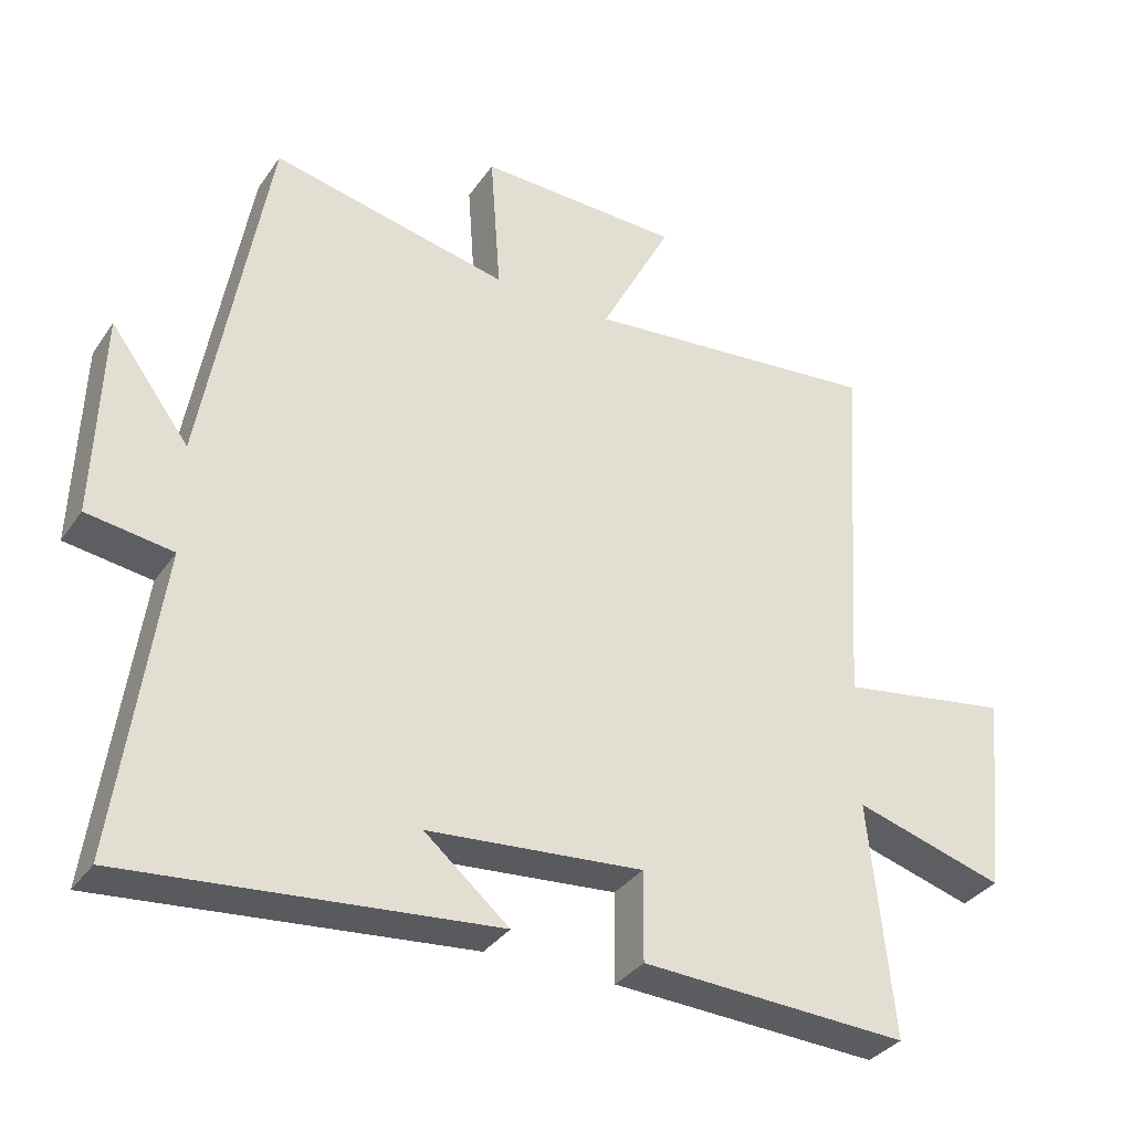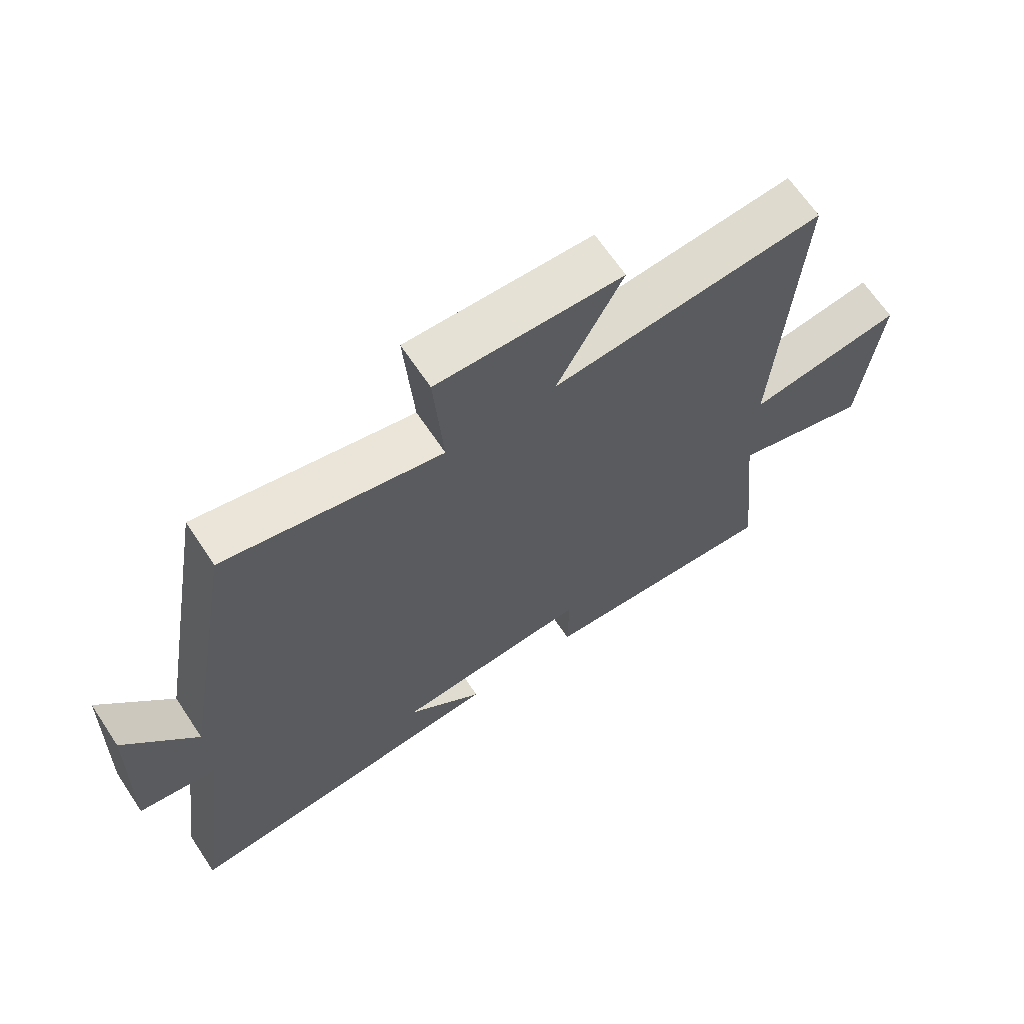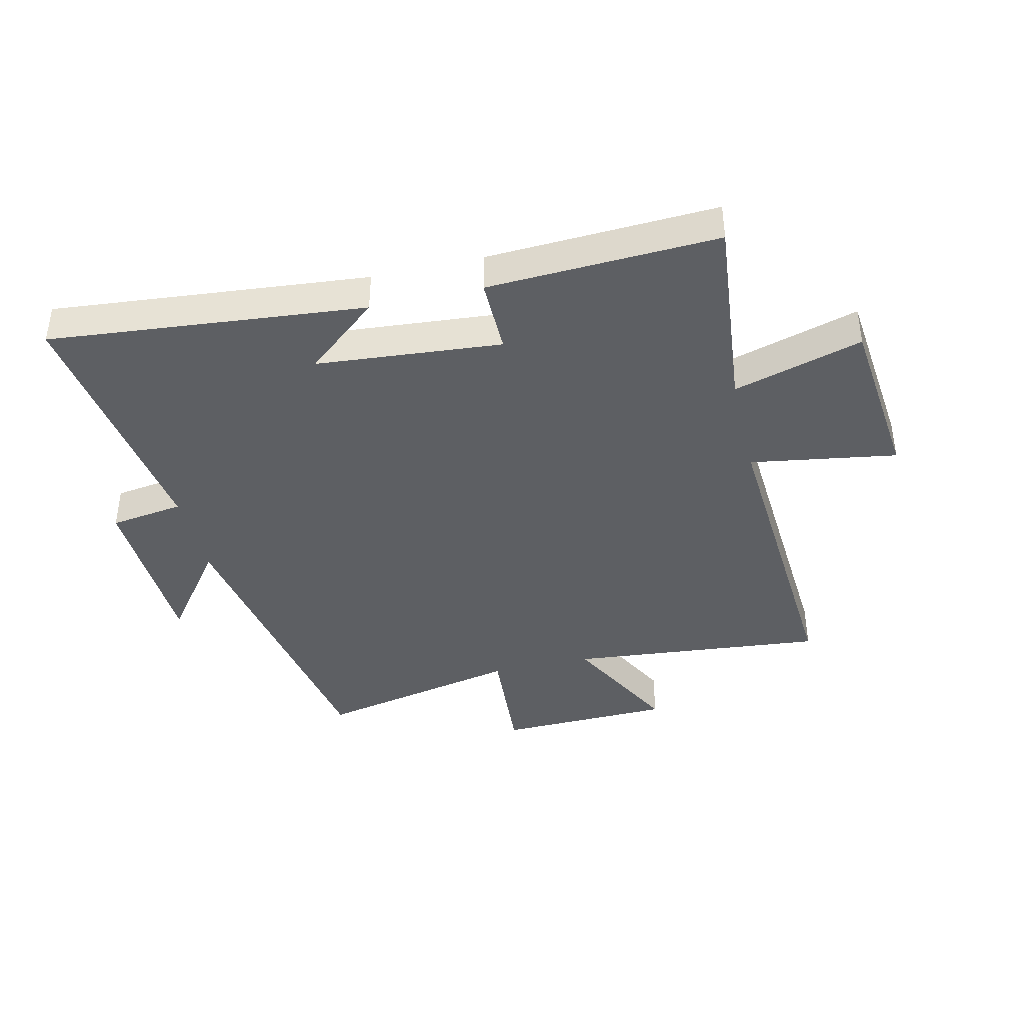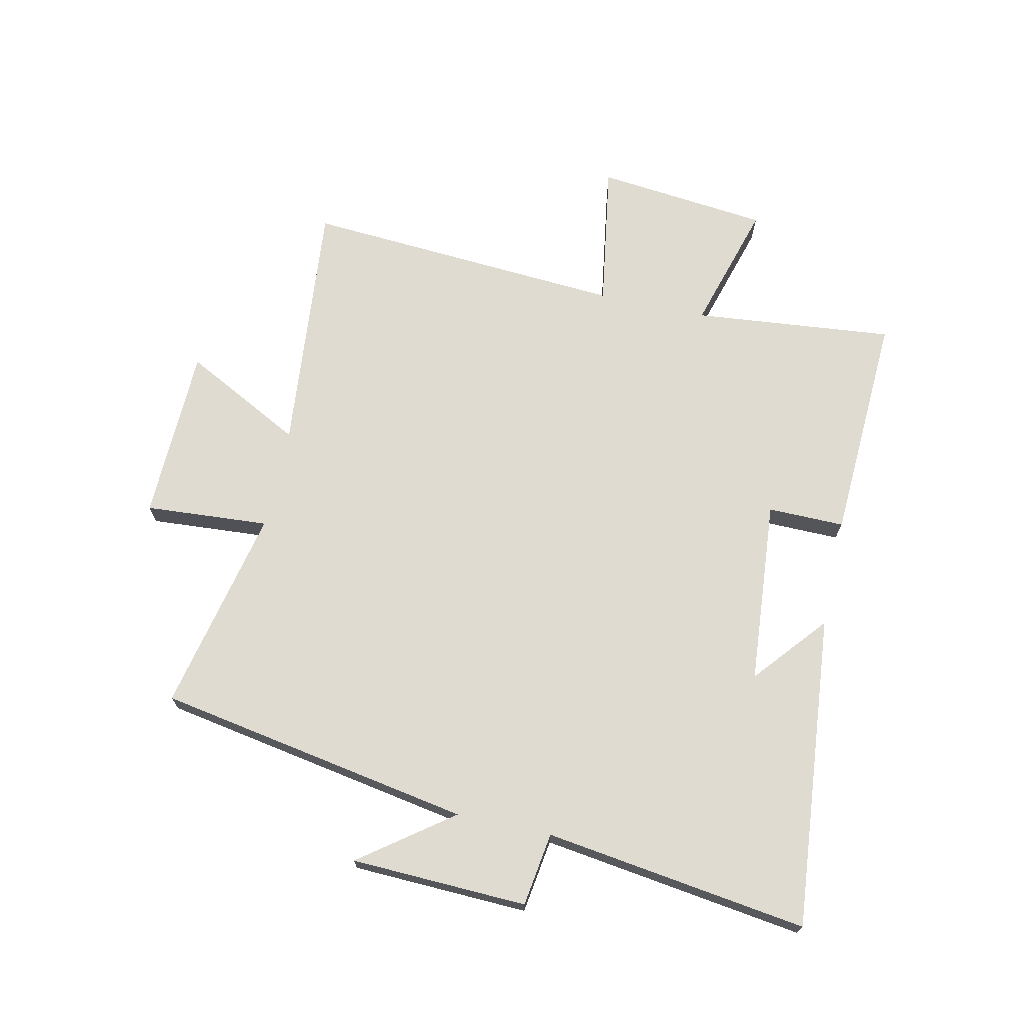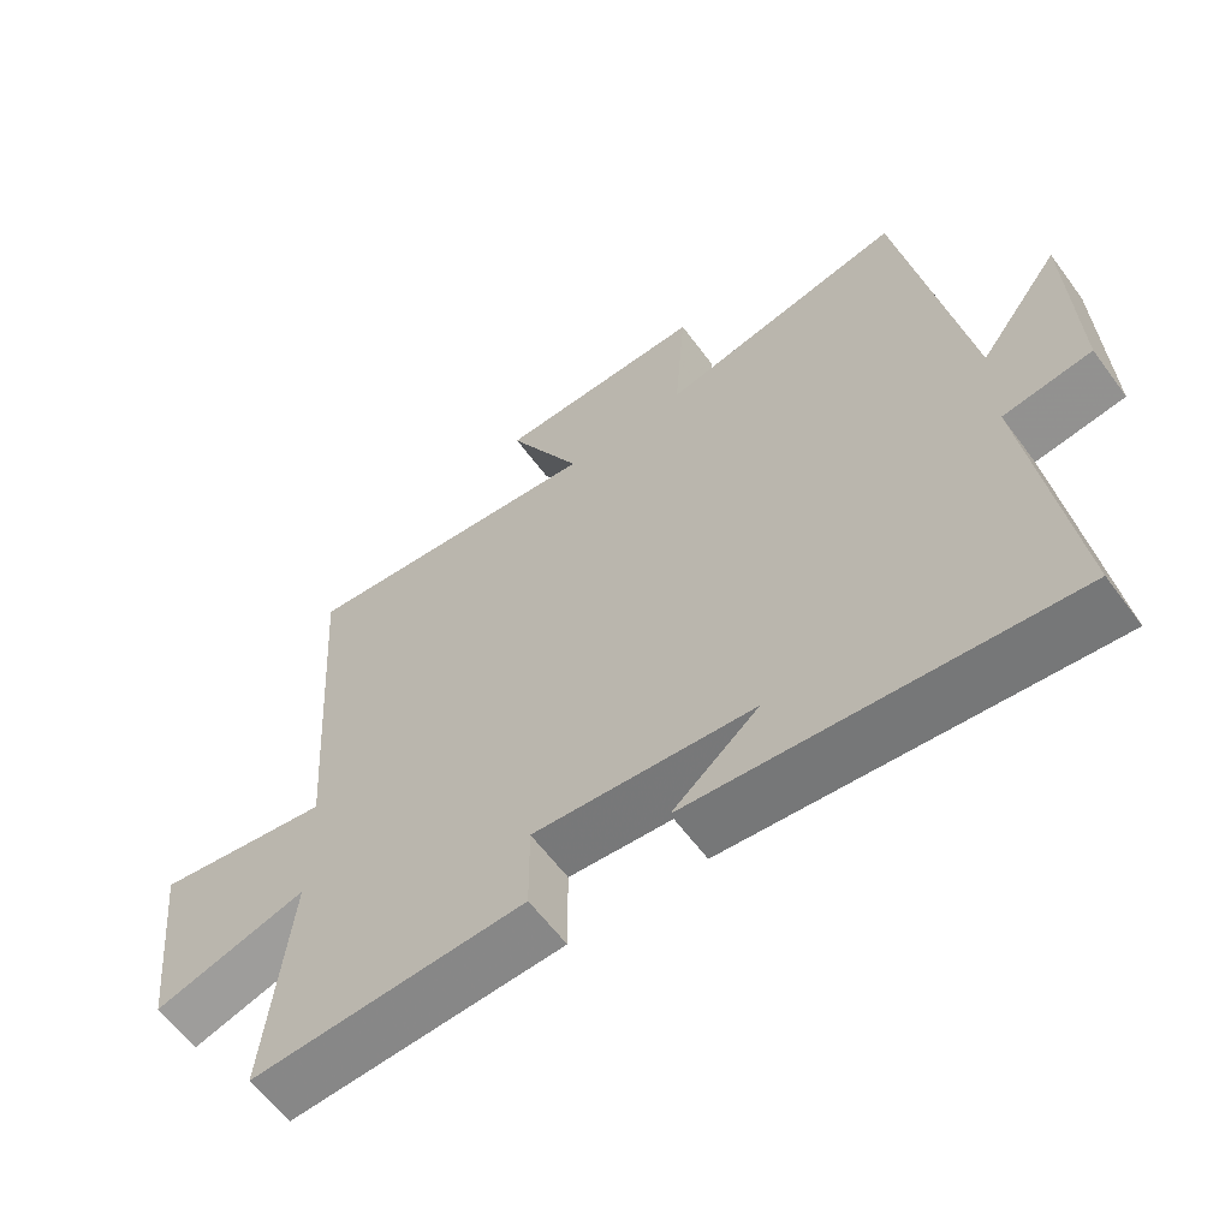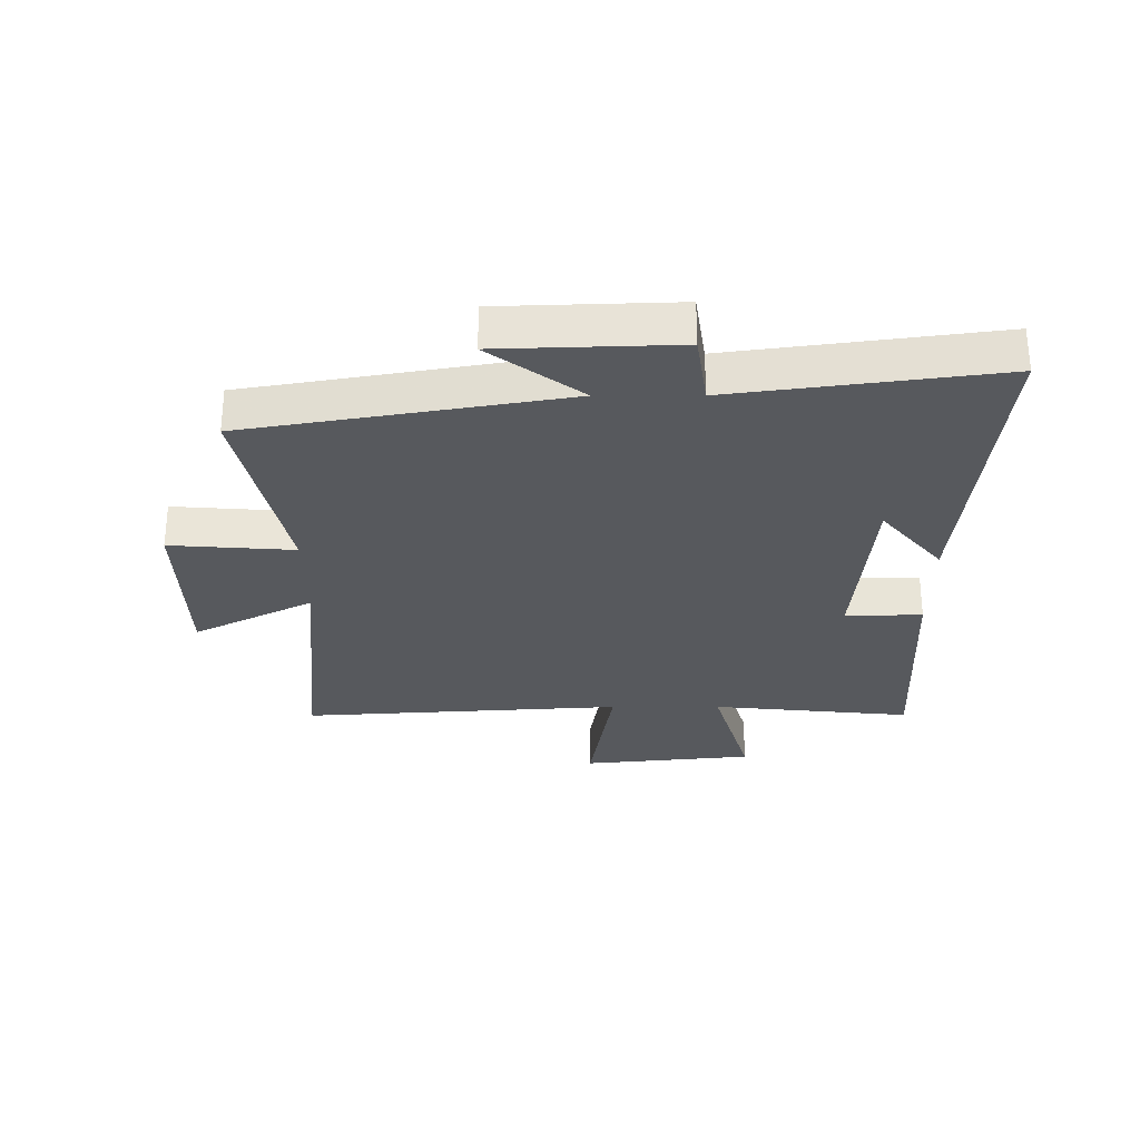
<metadata>
{"format":"obj","ext":"obj","renderer":"f3d","projection":"perspective","resolution":1024,"background":"white","views":[{"elev":-34.2,"azim":150.4,"up":"+Z"},{"elev":66.3,"azim":146.3,"up":"+Z"},{"elev":-40.2,"azim":-166.8,"up":"+Y"},{"elev":70.2,"azim":102.4,"up":"+Y"},{"elev":-60.8,"azim":36.3,"up":"+Z"},{"elev":-29.0,"azim":90.1,"up":"+Y"}]}
</metadata>
<code>
v 0.409 0.07 0.574
v 0.5 0.07 0.049
v 0.613 0.07 0.201
v 0.623 0.07 -0.093
v 0.5 0.07 -0.111
v 0.56 0.07 -0.55
v 0.035 0.07 -0.5
v 0.156 0.07 -0.398
v -0.152 0.07 -0.372
v -0.151 0.07 -0.5
v -0.534 0.07 -0.518
v -0.5 0.07 -0.183
v -0.715 0.07 -0.246
v -0.745 0.07 0.042
v -0.5 0.07 0.003
v -0.535 0.07 0.541
v -0.107 0.07 0.5
v -0.21 0.07 0.699
v 0.082 0.07 0.707
v 0.067 0.07 0.5
v 0.409 0 0.574
v 0.5 0 0.049
v 0.613 0 0.201
v 0.623 0 -0.093
v 0.5 0 -0.111
v 0.56 0 -0.55
v 0.035 0 -0.5
v 0.156 0 -0.398
v -0.152 0 -0.372
v -0.151 0 -0.5
v -0.534 0 -0.518
v -0.5 0 -0.183
v -0.715 0 -0.246
v -0.745 0 0.042
v -0.5 0 0.003
v -0.535 0 0.541
v -0.107 0 0.5
v -0.21 0 0.699
v 0.082 0 0.707
v 0.067 0 0.5
f 17 18 19 20
f 15 16 17
f 15 17 20
f 12 13 14 15
f 12 15 20 1
f 9 10 11 12
f 8 9 12 1
f 5 6 7 8
f 2 3 4 5
f 1 2 5 8
f 40 39 38 37
f 37 36 35
f 40 37 35
f 35 34 33 32
f 21 40 35 32
f 32 31 30 29
f 21 32 29 28
f 28 27 26 25
f 25 24 23 22
f 28 25 22 21
f 1 21 22 2
f 2 22 23 3
f 3 23 24 4
f 4 24 25 5
f 5 25 26 6
f 6 26 27 7
f 7 27 28 8
f 8 28 29 9
f 9 29 30 10
f 10 30 31 11
f 11 31 32 12
f 12 32 33 13
f 13 33 34 14
f 14 34 35 15
f 15 35 36 16
f 16 36 37 17
f 17 37 38 18
f 18 38 39 19
f 19 39 40 20
f 20 40 21 1

</code>
